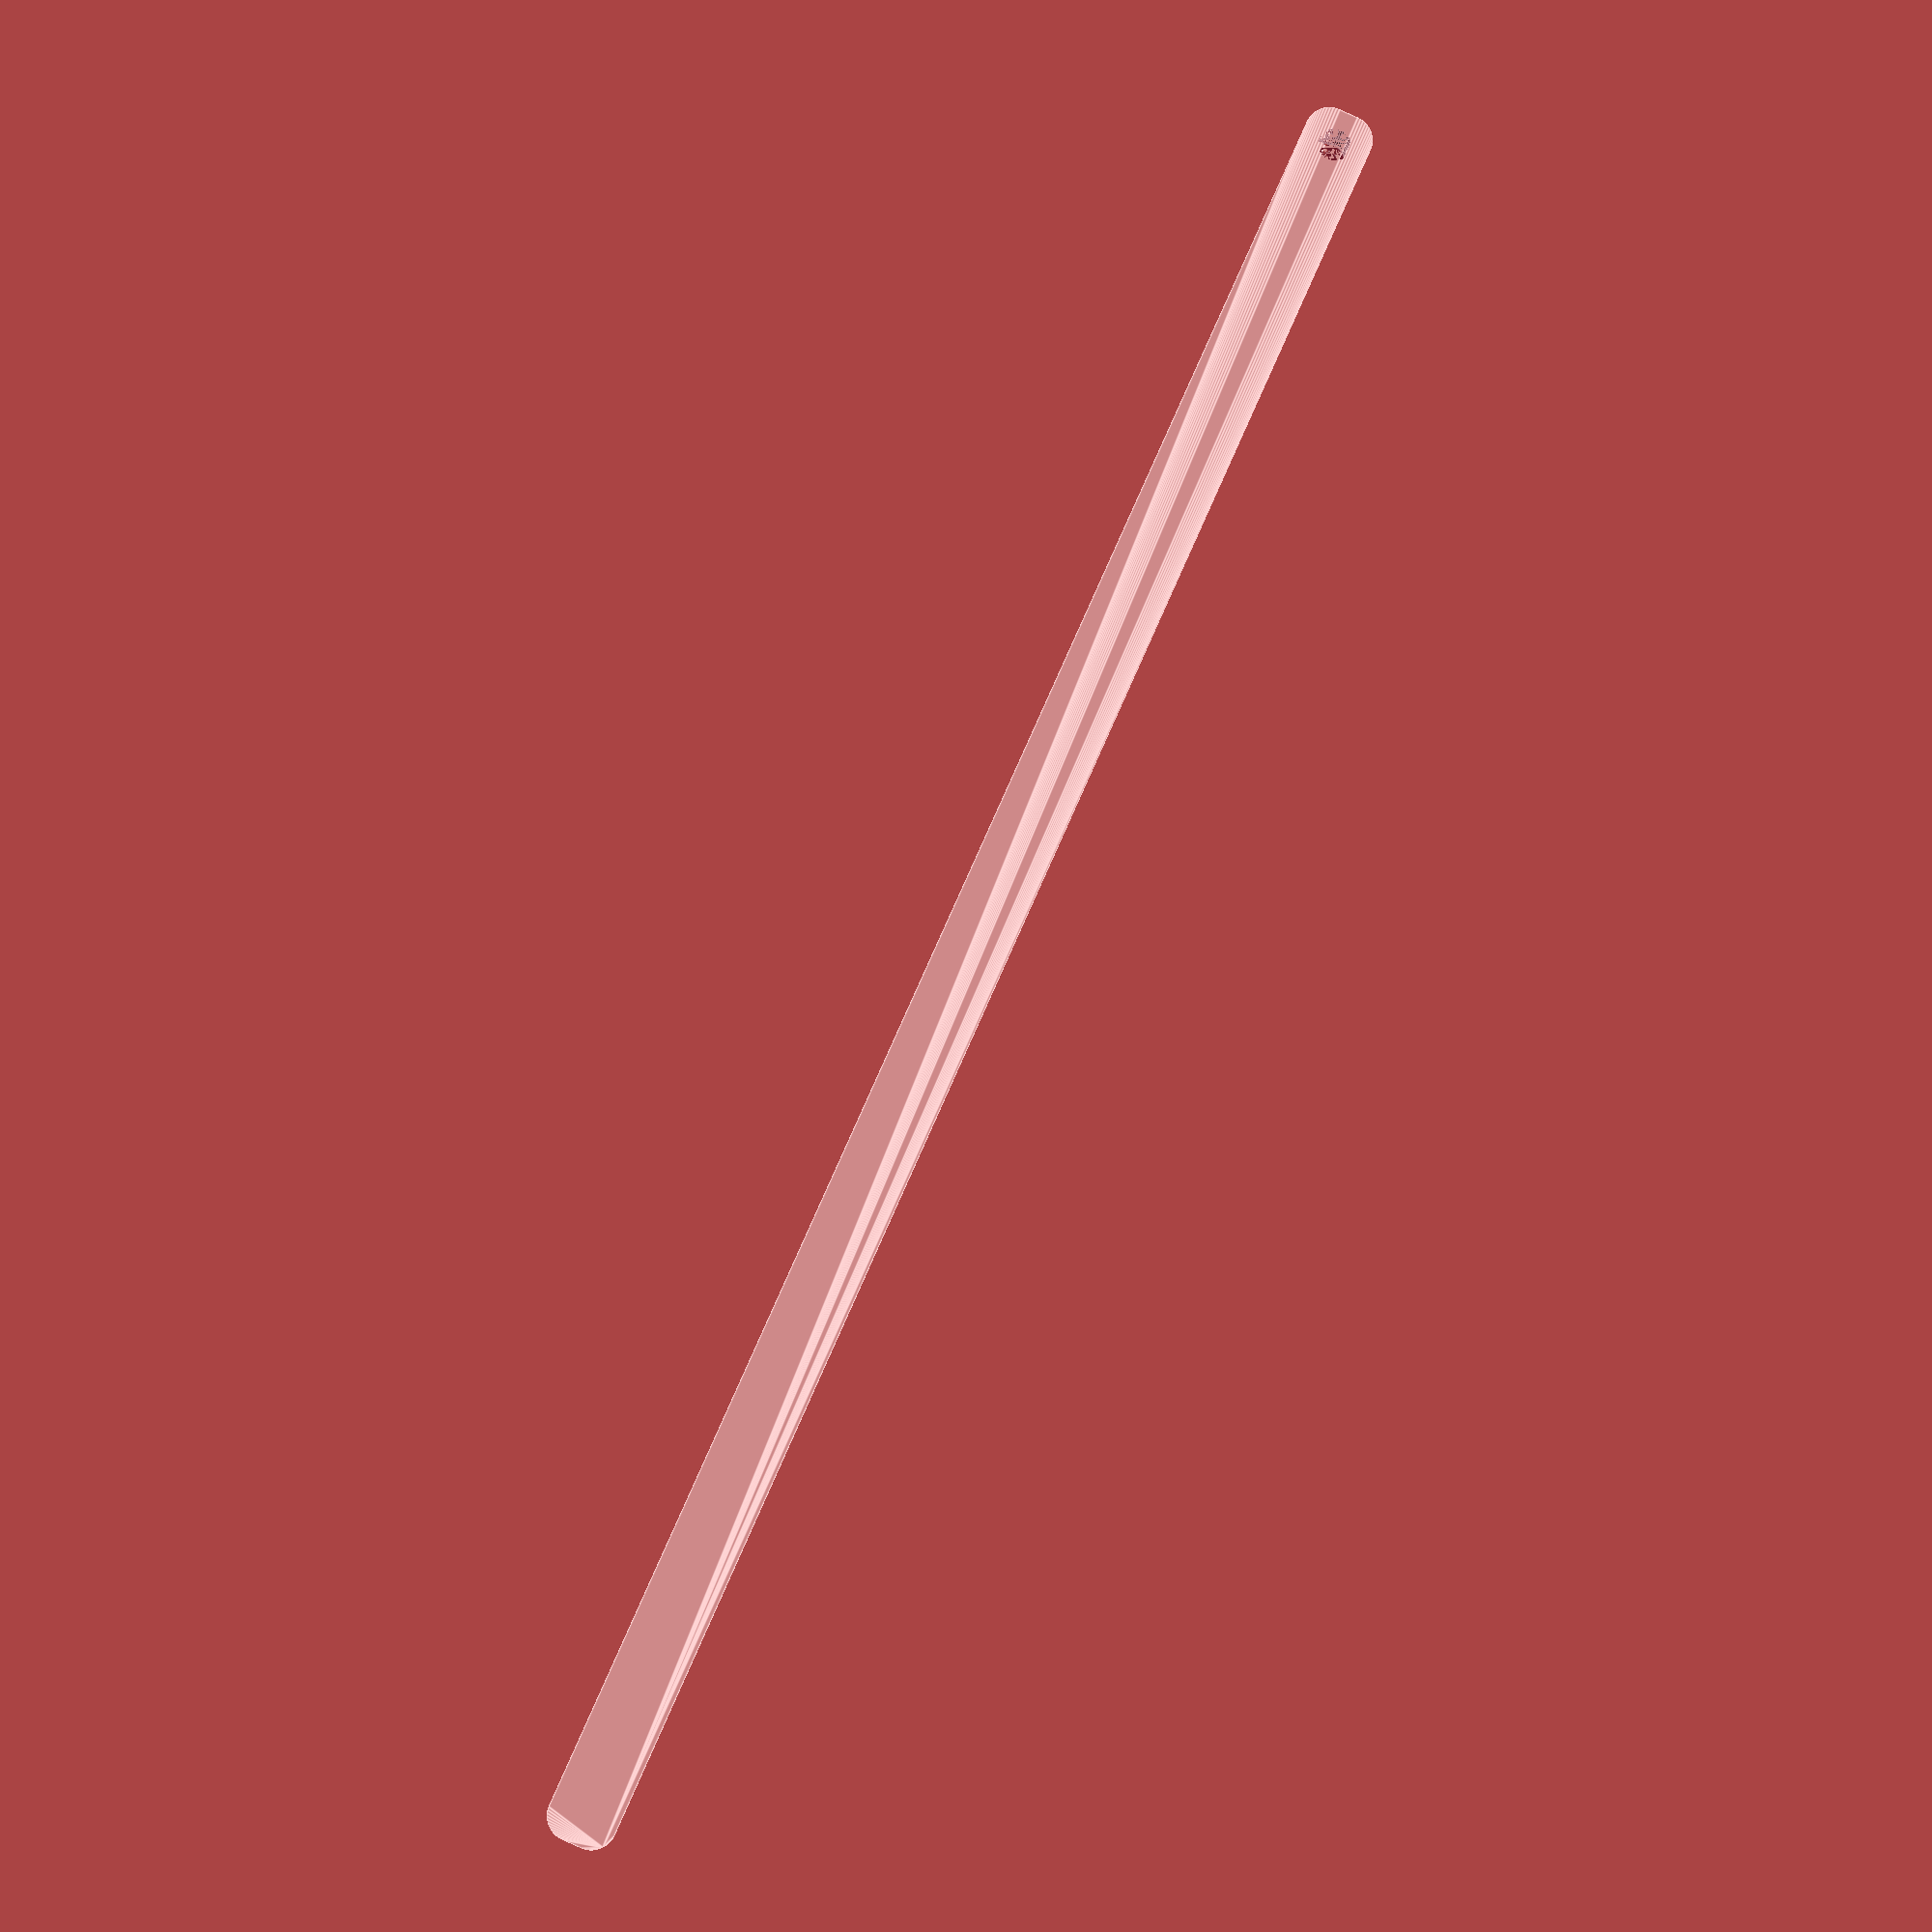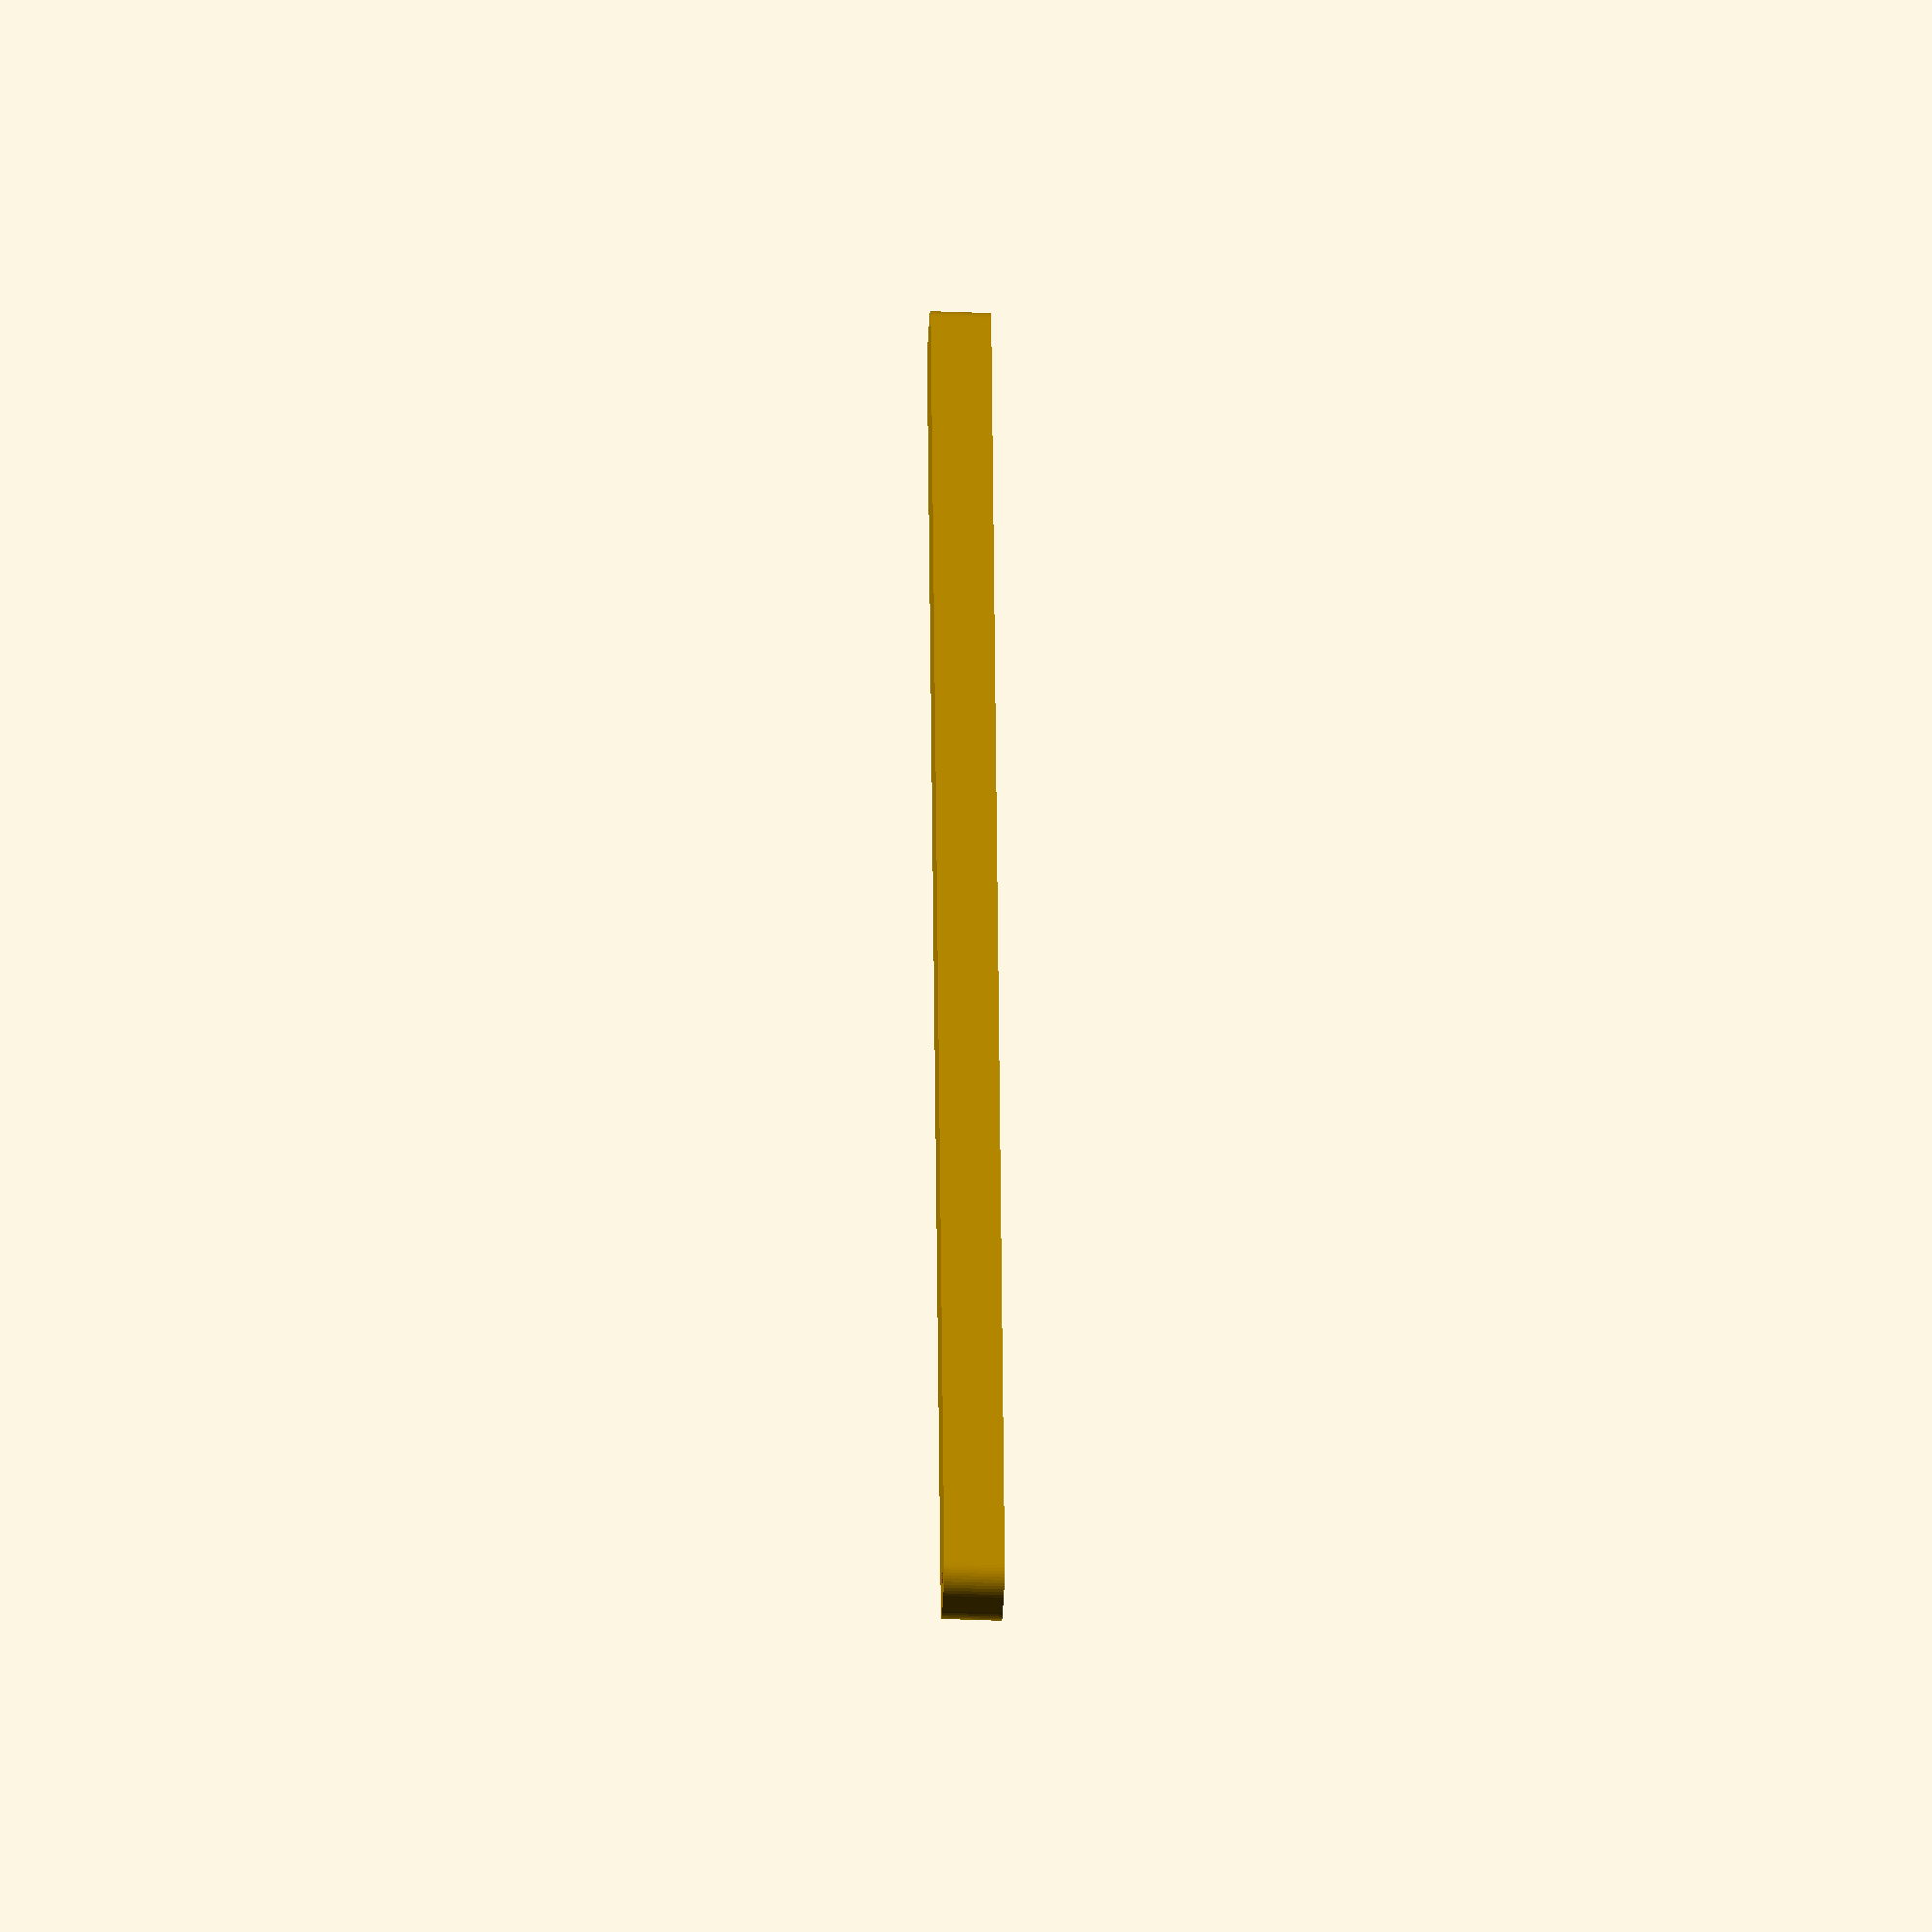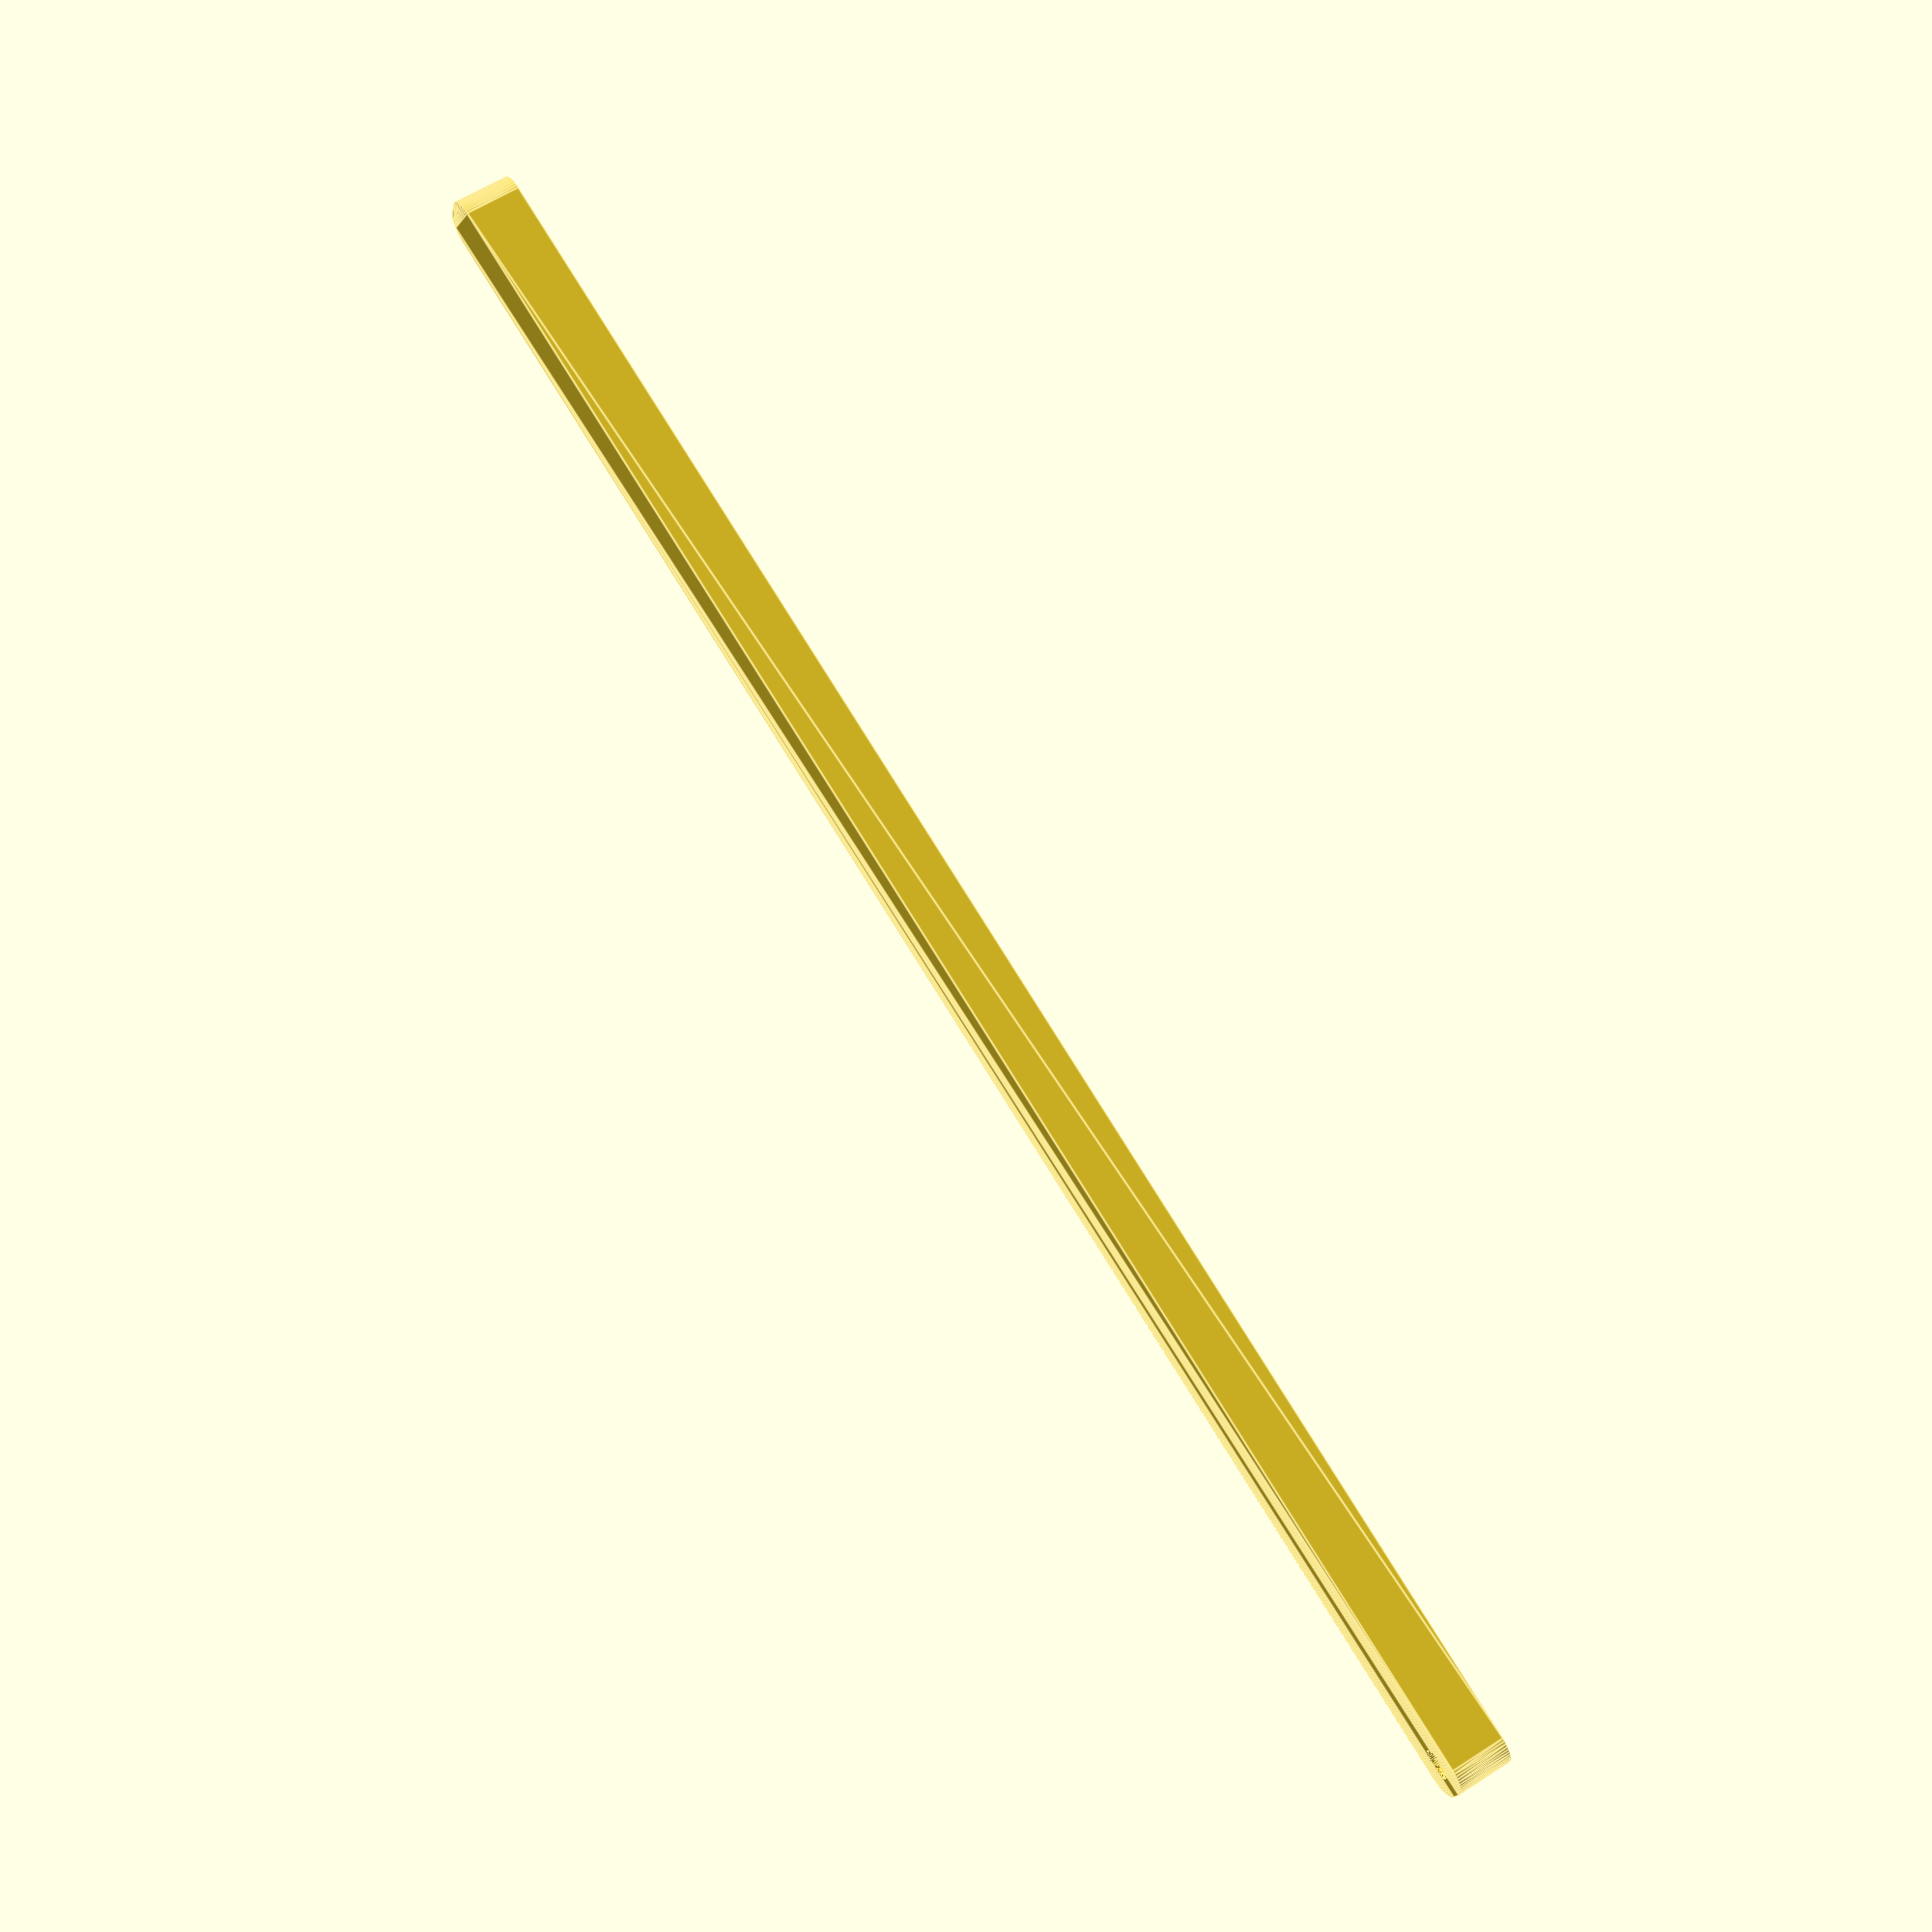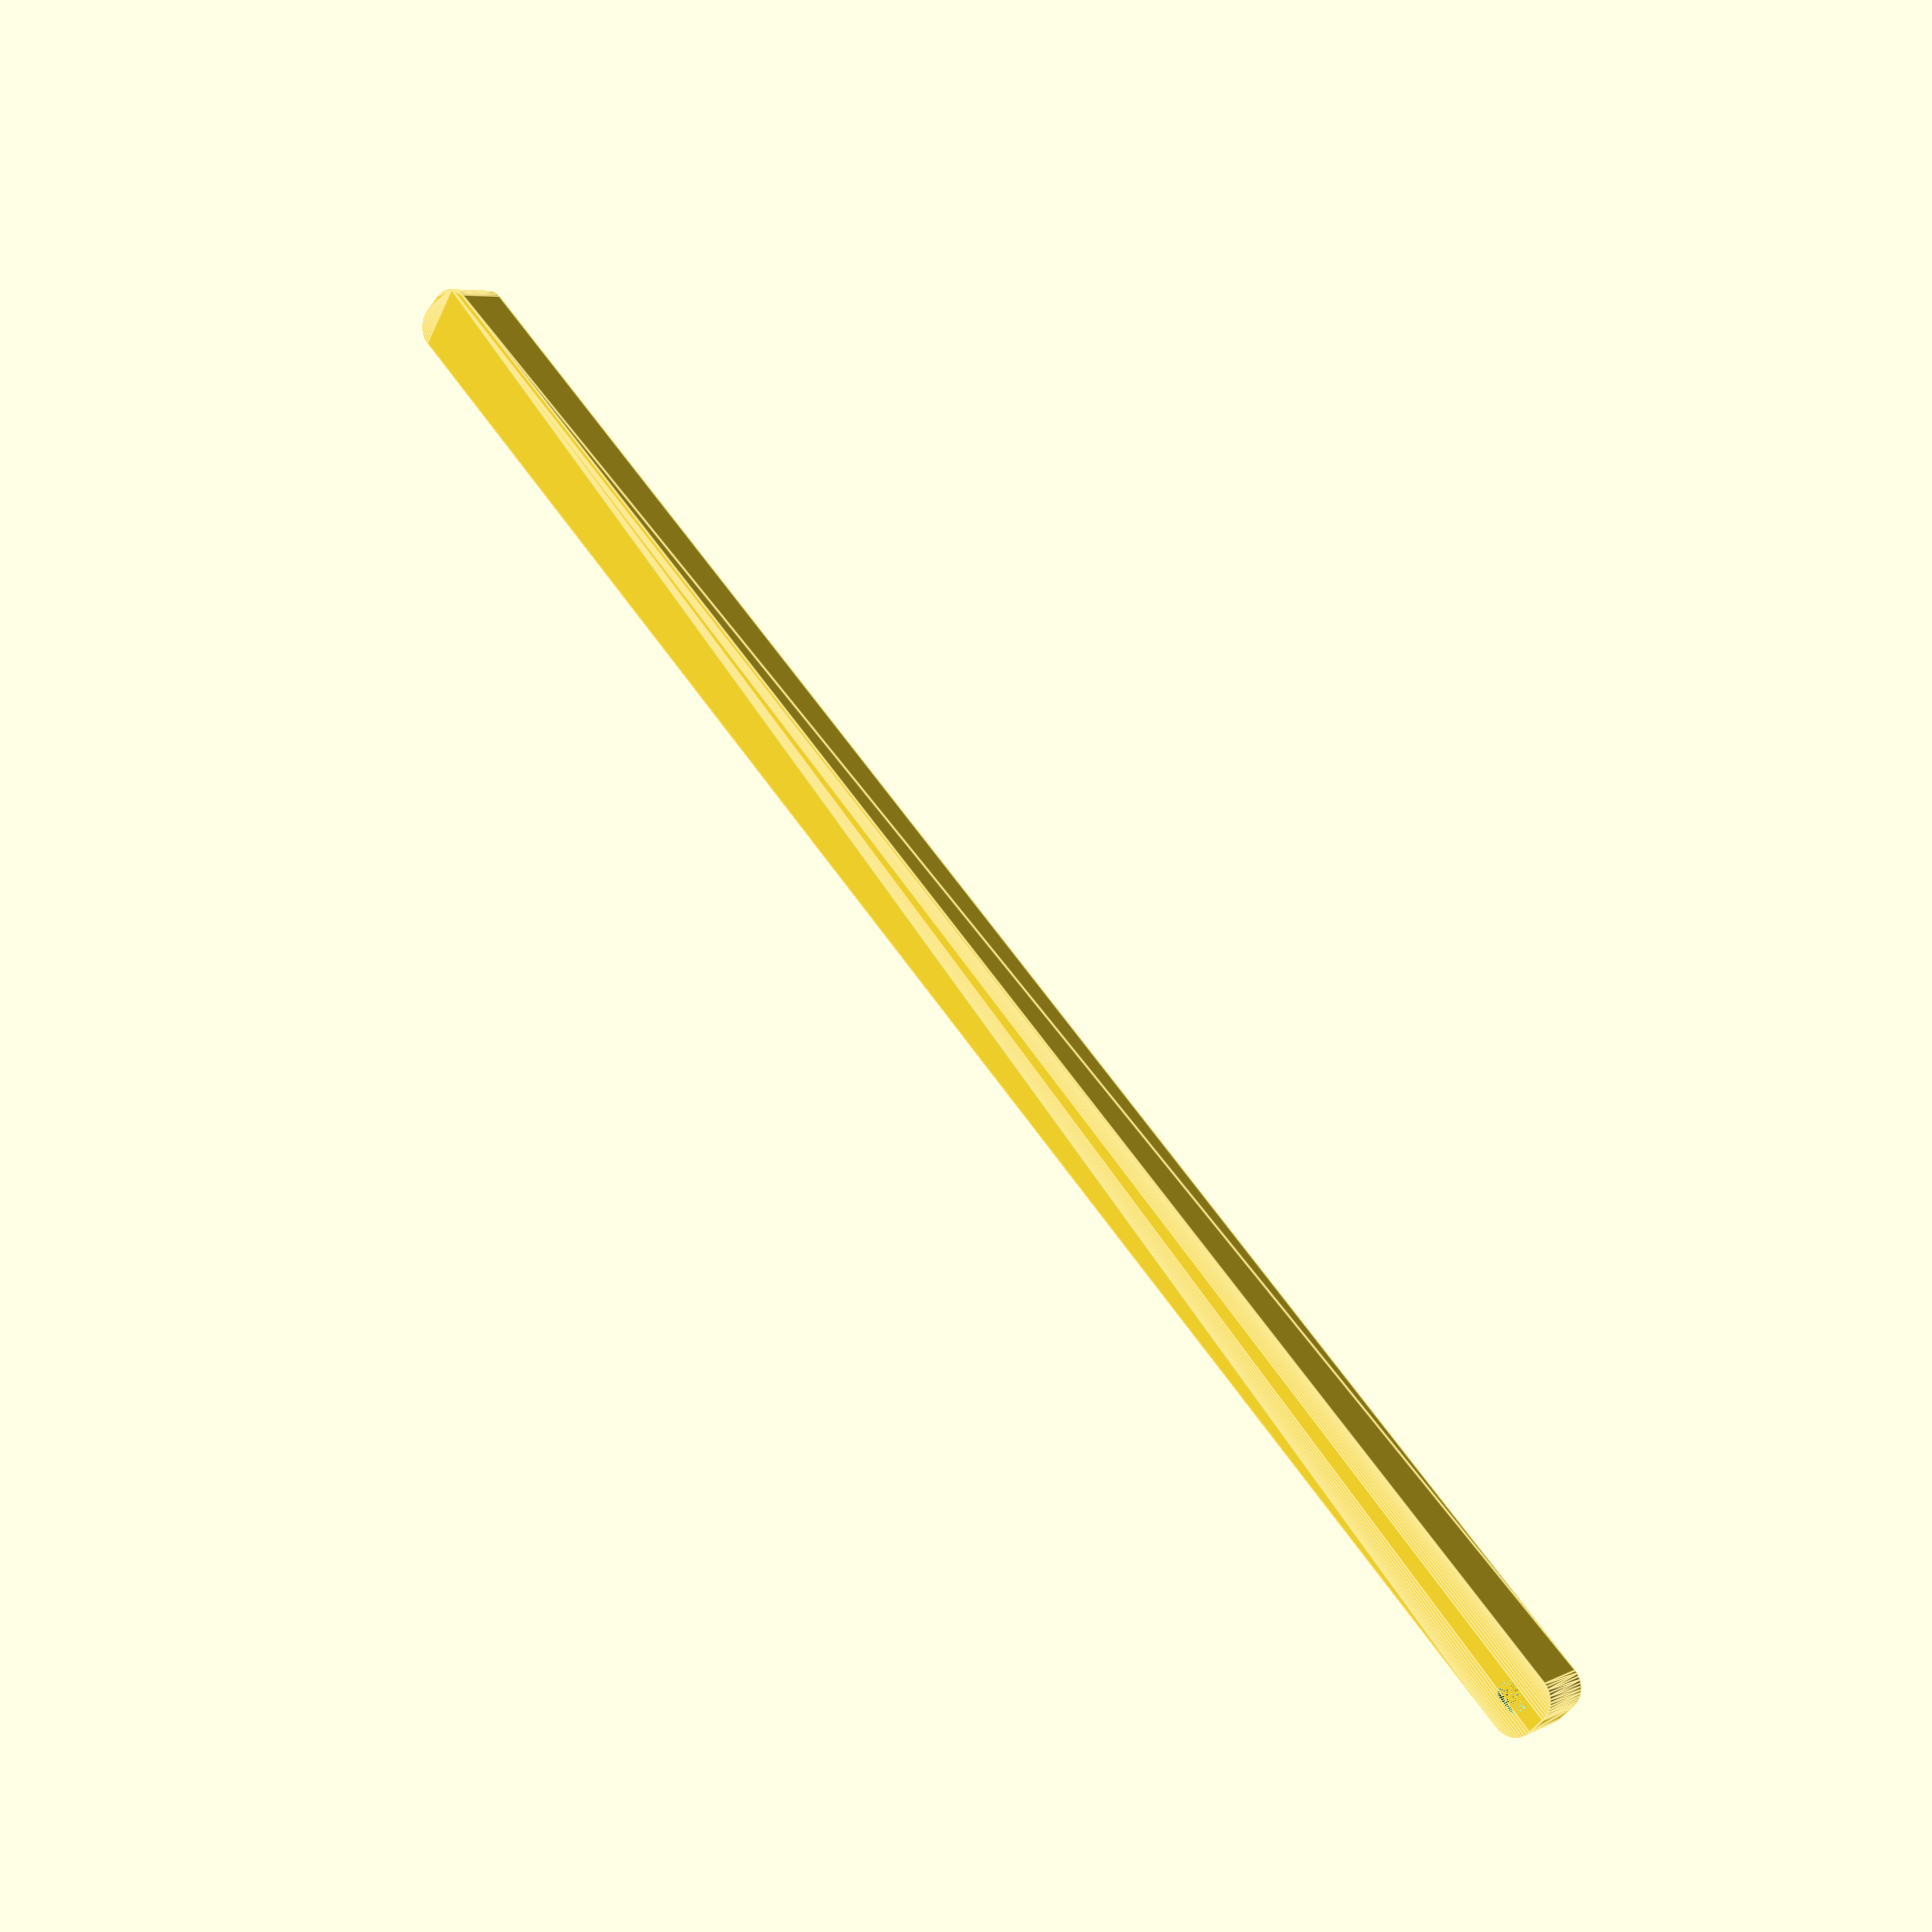
<openscad>
$fn = 50;


difference() {
	union() {
		hull() {
			translate(v = [-182.0000000000, 2.0000000000, 0]) {
				cylinder(h = 12, r = 5);
			}
			translate(v = [182.0000000000, 2.0000000000, 0]) {
				cylinder(h = 12, r = 5);
			}
			translate(v = [-182.0000000000, -2.0000000000, 0]) {
				cylinder(h = 12, r = 5);
			}
			translate(v = [182.0000000000, -2.0000000000, 0]) {
				cylinder(h = 12, r = 5);
			}
		}
	}
	union() {
		translate(v = [-180.0000000000, 0.0000000000, 0]) {
			cylinder(h = 12, r = 3.2500000000);
		}
		translate(v = [-180.0000000000, 0.0000000000, 0]) {
			cylinder(h = 12, r = 1.8000000000);
		}
		translate(v = [-180.0000000000, 0.0000000000, 0]) {
			cylinder(h = 12, r = 1.8000000000);
		}
		translate(v = [-180.0000000000, 0.0000000000, 0]) {
			cylinder(h = 12, r = 1.8000000000);
		}
	}
}
</openscad>
<views>
elev=4.9 azim=65.9 roll=178.3 proj=p view=edges
elev=219.0 azim=98.6 roll=272.8 proj=o view=wireframe
elev=300.7 azim=342.2 roll=236.2 proj=p view=edges
elev=353.8 azim=224.8 roll=35.3 proj=p view=edges
</views>
